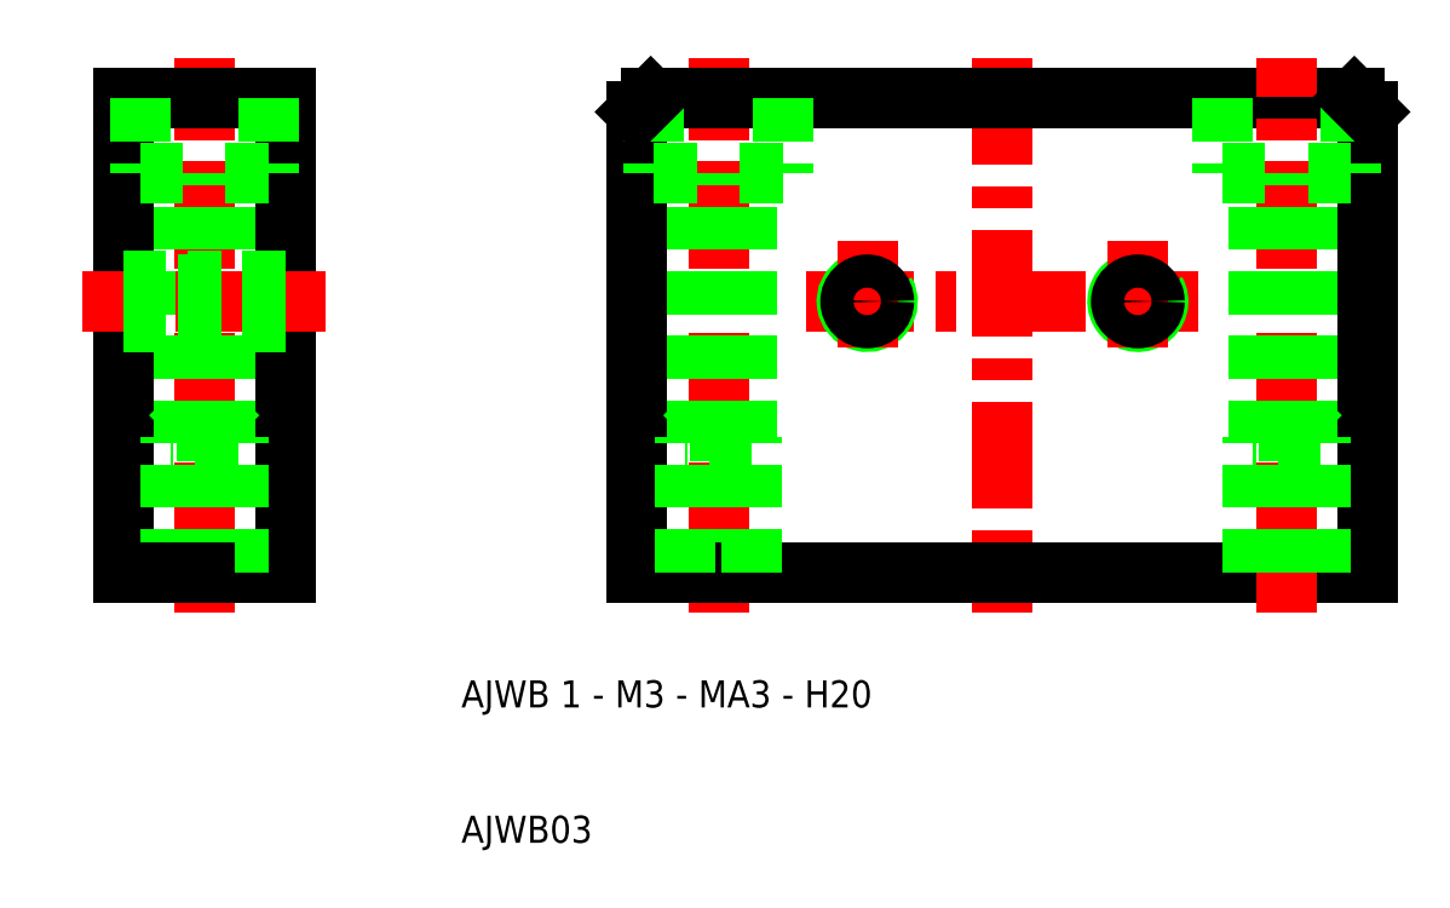
<metadata>
{"format":"dxf","ext":"dxf","renderer":"ezdxf+matplotlib","layout":"modelspace","background":"white","min_lineweight":24,"dpi":150}
</metadata>
<code>
0
SECTION
2
ENTITIES
0
LINE
8
CENTER
10
35.5
20
50
30
0
11
64.5
21
50
31
0
0
LINE
8
0
10
77
20
30
30
0
11
50
21
30
31
0
0
LINE
8
0
10
50
20
65
30
0
11
76
21
65
31
0
0
LINE
8
CENTER
10
50
20
68
30
0
11
50
21
27
31
0
0
LINE
8
CENTER
10
29
20
27
30
0
11
29
21
68
31
0
0
LINE
8
CENTER
10
-9
20
27
30
0
11
-9
21
68
31
0
0
LINE
8
0
10
31.07
20
30
30
0
11
31.07
21
59.5
31
0
0
LINE
8
0
10
-6.933
20
30
30
0
11
-6.933
21
59.5
31
0
0
LINE
8
0
10
26.93
20
30
30
0
11
26.93
21
59.5
31
0
0
LINE
8
0
10
-11.07
20
30
30
0
11
-11.07
21
59.5
31
0
0
LINE
8
0
10
-3
20
30
30
0
11
-3
21
65
31
0
0
LINE
8
0
10
-15
20
30
30
0
11
-15
21
65
31
0
0
LINE
8
0
10
23
20
64
30
0
11
23
21
30
31
0
0
LINE
8
CENTER
10
1.42e-14
20
50
30
0
11
-18
21
50
31
0
0
LINE
8
0
10
-3
20
48.5
30
0
11
-9
21
48.5
31
0
0
LINE
8
0
10
-3
20
51.5
30
0
11
-9
21
51.5
31
0
0
LINE
8
0
10
-3
20
48.77
30
0
11
-15
21
48.77
31
0
0
LINE
8
0
10
-3
20
51.23
30
0
11
-15
21
51.23
31
0
0
LINE
8
0
10
-9
20
30
30
0
11
-3
21
30
31
0
0
LINE
8
0
10
-6.5
20
30
30
0
11
-6.5
21
40
31
0
0
LINE
8
0
10
-11.5
20
30
30
0
11
-11.5
21
40
31
0
0
LINE
8
0
10
-9
20
30
30
0
11
-15
21
30
31
0
0
LINE
8
0
10
-11.07
20
40.43
30
0
11
-6.933
21
40.43
31
0
0
LINE
8
0
10
-6.5
20
40
30
0
11
-11.5
21
40
31
0
0
LINE
8
0
10
-11.5
20
40
30
0
11
-11.07
21
40.43
31
0
0
LINE
8
0
10
-6.5
20
40
30
0
11
-6.933
21
40.43
31
0
0
LINE
8
0
10
-15
20
48.5
30
0
11
-9
21
48.5
31
0
0
LINE
8
0
10
-15
20
51.5
30
0
11
-9
21
51.5
31
0
0
LINE
8
0
10
26.93
20
40.43
30
0
11
31.07
21
40.43
31
0
0
LINE
8
0
10
31.5
20
40
30
0
11
26.5
21
40
31
0
0
TEXT
8
0
10
10
20
20
30
0
40
2
1
AJWB 1 - M3 - MA3 - H20
0
LINE
8
0
10
23
20
30
30
0
11
50
21
30
31
0
0
LINE
8
0
10
26.5
20
30
30
0
11
26.5
21
40
31
0
0
TEXT
8
0
10
10
20
10
30
0
40
2
1
AJWB03
0
LINE
8
0
10
26.5
20
40
30
0
11
26.93
21
40.43
31
0
0
LINE
8
0
10
31.5
20
30
30
0
11
31.5
21
40
31
0
0
LINE
8
0
10
31.5
20
40
30
0
11
31.07
21
40.43
31
0
0
ARC
8
0
10
40
20
50
30
0
40
1.5
50
120
51
30
0
LINE
8
CENTER
10
40
20
54.5
30
0
11
40
21
45.5
31
0
0
CIRCLE
8
0
10
40
20
50
30
0
40
1.23
0
ARC
8
0
10
60
20
50
30
0
40
1.5
50
120
51
30
0
LINE
8
CENTER
10
60
20
54.5
30
0
11
60
21
45.5
31
0
0
CIRCLE
8
0
10
60
20
50
30
0
40
1.23
0
LINE
8
0
10
-4.25
20
59.5
30
0
11
-9
21
59.5
31
0
0
LINE
8
0
10
-3
20
65
30
0
11
-9
21
65
31
0
0
LINE
8
0
10
-13.75
20
59.5
30
0
11
-9
21
59.5
31
0
0
LINE
8
0
10
-15
20
65
30
0
11
-9
21
65
31
0
0
LINE
8
0
10
-13.75
20
65
30
0
11
-13.75
21
59.5
31
0
0
LINE
8
0
10
33.75
20
59.5
30
0
11
29
21
59.5
31
0
0
LINE
8
0
10
50
20
65
30
0
11
24
21
65
31
0
0
LINE
8
0
10
-4.25
20
65
30
0
11
-4.25
21
59.5
31
0
0
LINE
8
0
10
24.25
20
65
30
0
11
24.25
21
59.5
31
0
0
LINE
8
0
10
24.25
20
59.5
30
0
11
29
21
59.5
31
0
0
LINE
8
0
10
23
20
64
30
0
11
24
21
65
31
0
0
LINE
8
0
10
33.75
20
65
30
0
11
33.75
21
59.5
31
0
0
LINE
8
CENTER
10
71
20
27
30
0
11
71
21
68
31
0
0
LINE
8
0
10
73.07
20
30
30
0
11
73.07
21
59.5
31
0
0
LINE
8
0
10
68.93
20
30
30
0
11
68.93
21
59.5
31
0
0
LINE
8
0
10
77
20
64
30
0
11
77
21
30
31
0
0
LINE
8
0
10
73.5
20
30
30
0
11
73.5
21
40
31
0
0
LINE
8
0
10
68.5
20
30
30
0
11
68.5
21
40
31
0
0
LINE
8
0
10
73.5
20
40
30
0
11
68.5
21
40
31
0
0
LINE
8
0
10
68.93
20
40.43
30
0
11
73.07
21
40.43
31
0
0
LINE
8
0
10
68.5
20
40
30
0
11
68.93
21
40.43
31
0
0
LINE
8
0
10
73.5
20
40
30
0
11
73.07
21
40.43
31
0
0
LINE
8
0
10
75.75
20
59.5
30
0
11
71
21
59.5
31
0
0
LINE
8
0
10
66.25
20
65
30
0
11
66.25
21
59.5
31
0
0
LINE
8
0
10
66.25
20
59.5
30
0
11
71
21
59.5
31
0
0
LINE
8
0
10
75.75
20
65
30
0
11
75.75
21
59.5
31
0
0
LINE
8
0
10
77
20
64
30
0
11
76
21
65
31
0
0
ENDSEC
0
EOF

</code>
